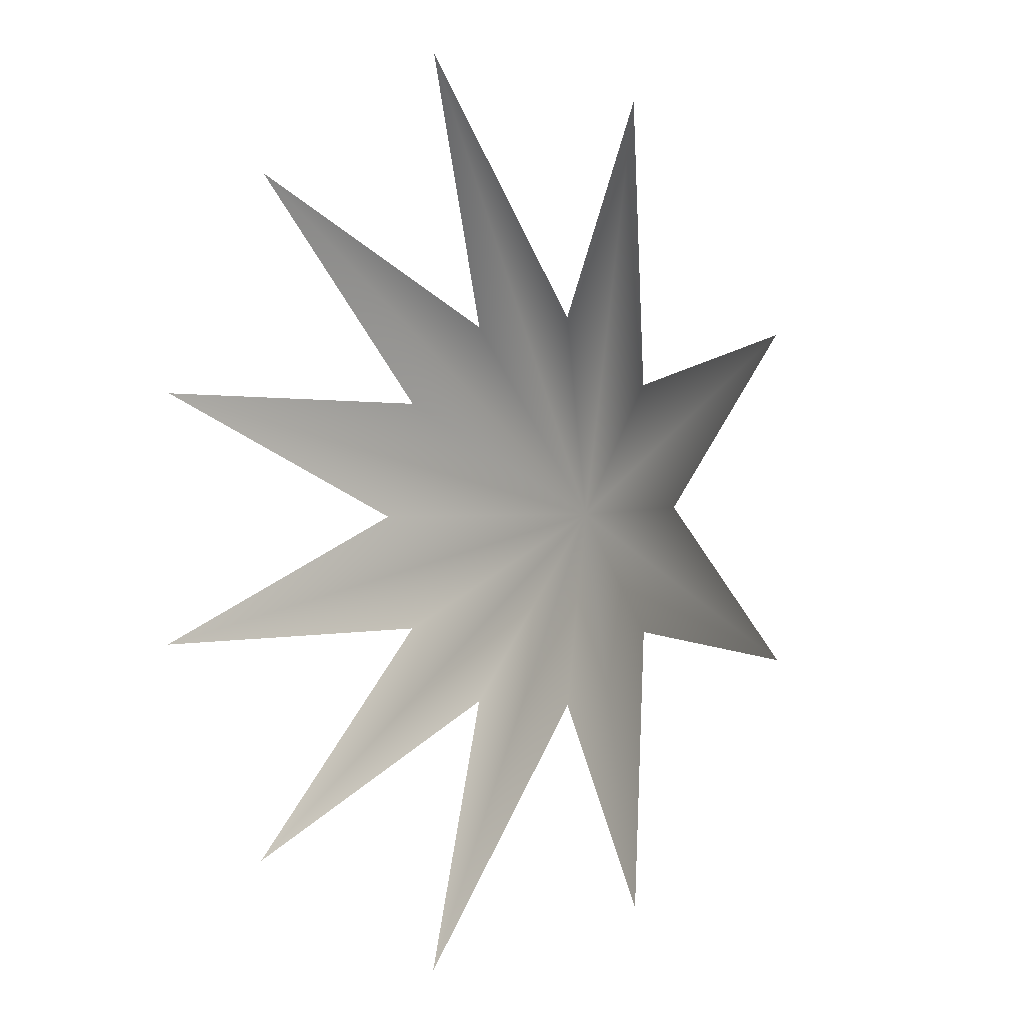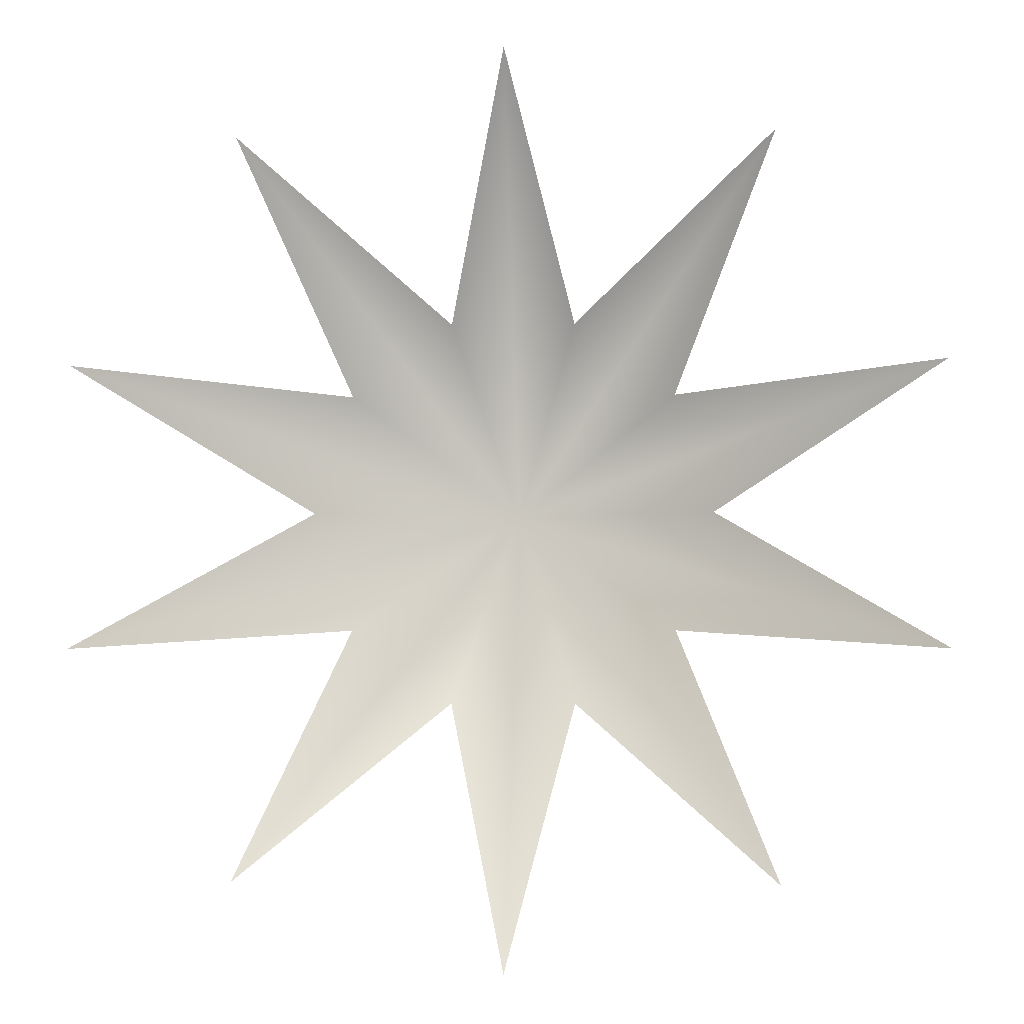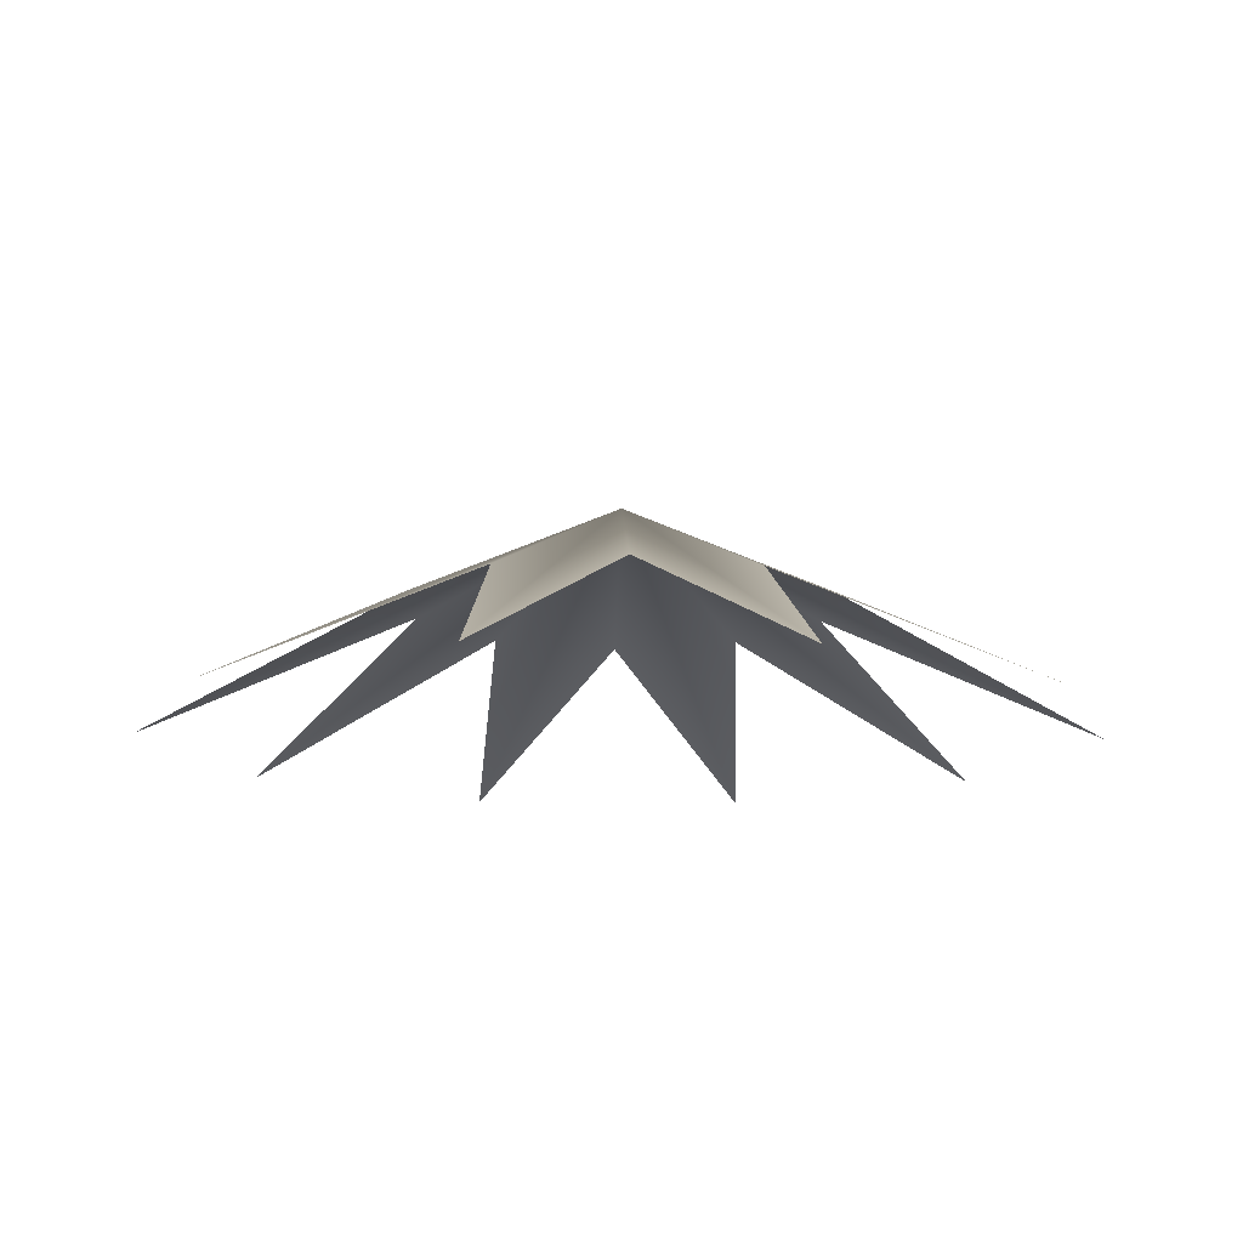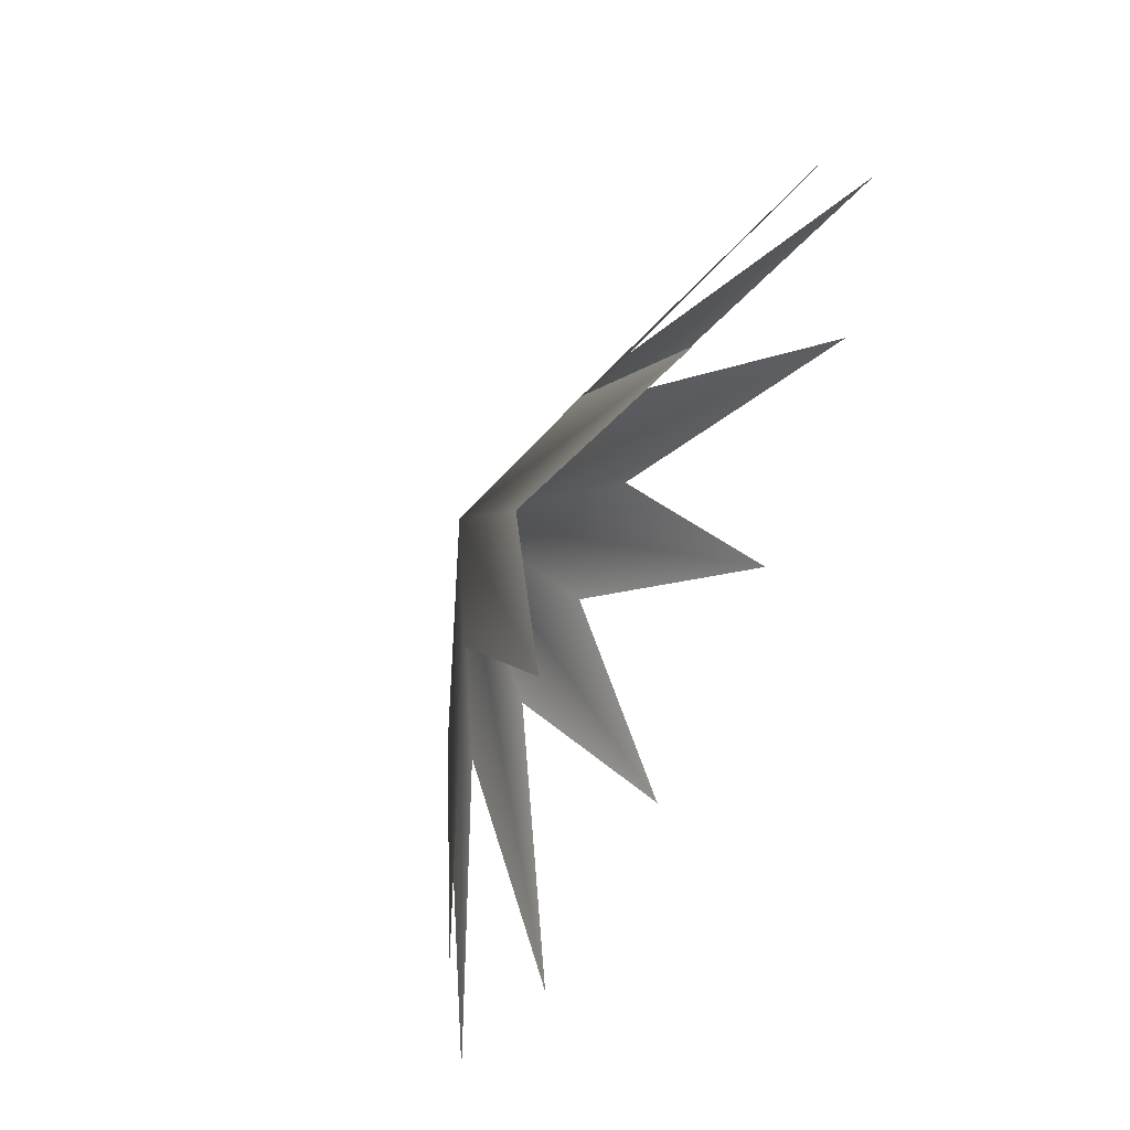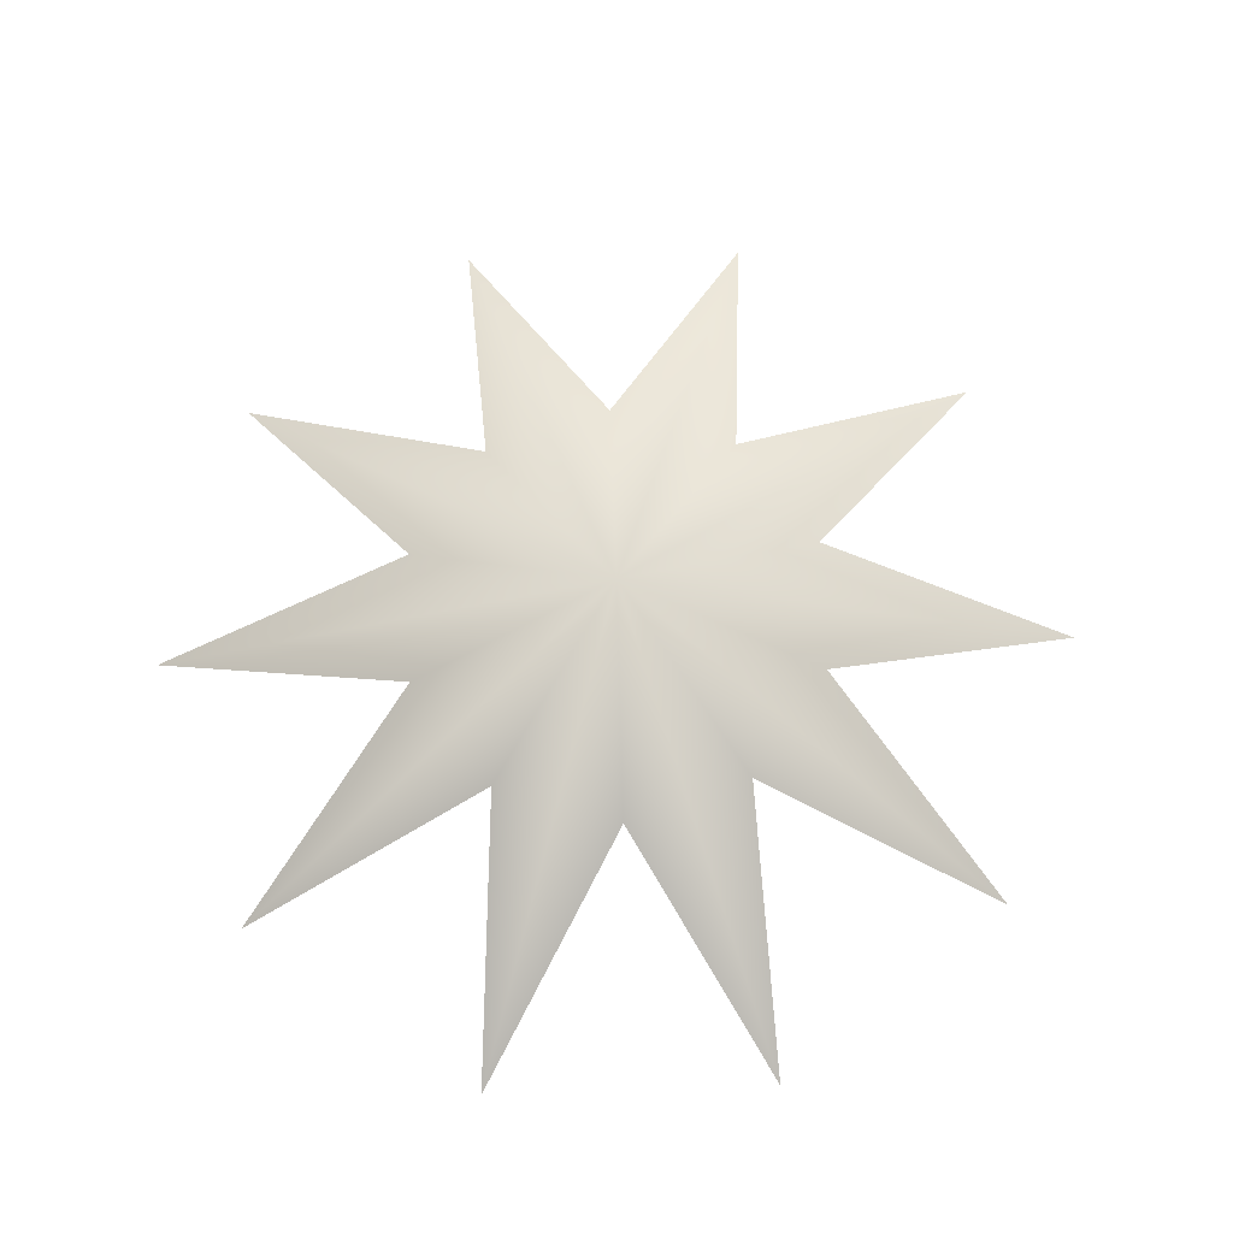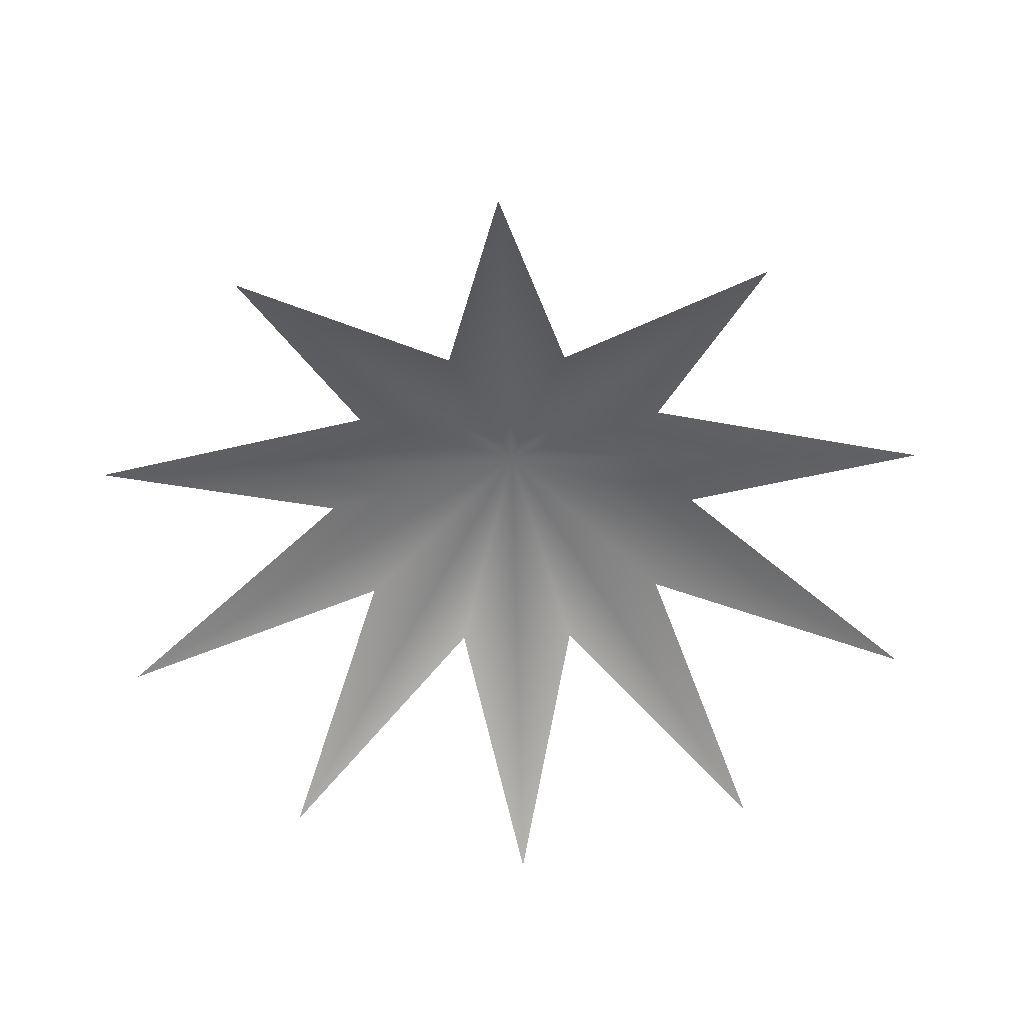
<metadata>
{"format":"obj","ext":"obj","renderer":"f3d","projection":"perspective","resolution":1024,"background":"white","views":[{"elev":-1.9,"azim":-135.1,"up":"+Y"},{"elev":-3.7,"azim":-175.7,"up":"+Y"},{"elev":-12.2,"azim":-164.0,"up":"+Z"},{"elev":62.3,"azim":116.3,"up":"+Y"},{"elev":71.7,"azim":-55.8,"up":"+Z"},{"elev":-54.3,"azim":1.7,"up":"+Z"}]}
</metadata>
<code>
g Kallen_Spark
v 1.133 -0.3681 -0.5768
v 0.436 -0.3167 -0.2482
v 1.42e-07 2.127e-07 1.341e-09
v 0.5389 9.537e-08 -0.2482
v 0.7001 -0.9636 -0.5768
v 0.1665 -0.5125 -0.2482
v 1.46e-07 -1.191 -0.5768
v -0.1665 -0.5125 -0.2482
v -0.7001 -0.9636 -0.5768
v -0.436 -0.3167 -0.2482
v -1.133 -0.3681 -0.5768
v -0.5389 9.537e-08 -0.2482
v -1.133 0.3681 -0.5768
v -0.436 0.3167 -0.2482
v -0.7001 0.9636 -0.5768
v -0.1665 0.5125 -0.2482
v 9.996e-08 1.191 -0.5768
v 0.1665 0.5125 -0.2482
v 0.7001 0.9636 -0.5768
v 0.436 0.3167 -0.2482
v 1.133 0.3681 -0.5768
g Kallen_Spark_0
f 3 2 1
f 4 3 1
f 2 3 5
f 3 6 5
f 6 3 7
f 3 8 7
f 8 3 9
f 3 10 9
f 10 3 11
f 3 12 11
f 12 3 13
f 3 14 13
f 14 3 15
f 3 16 15
f 16 3 17
f 3 18 17
f 18 3 19
f 3 20 19
f 20 3 21
f 3 4 21

</code>
